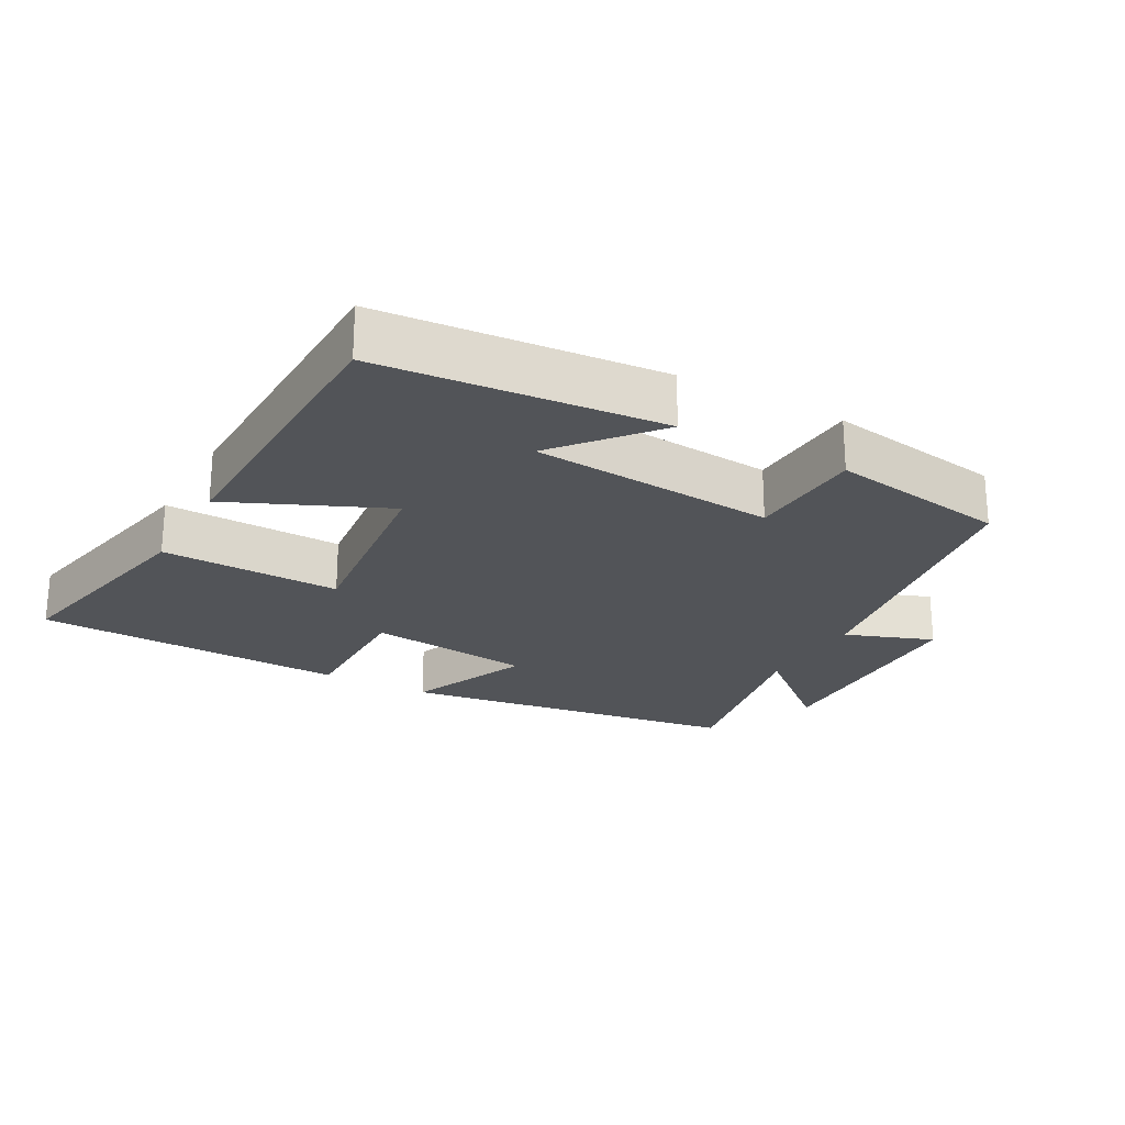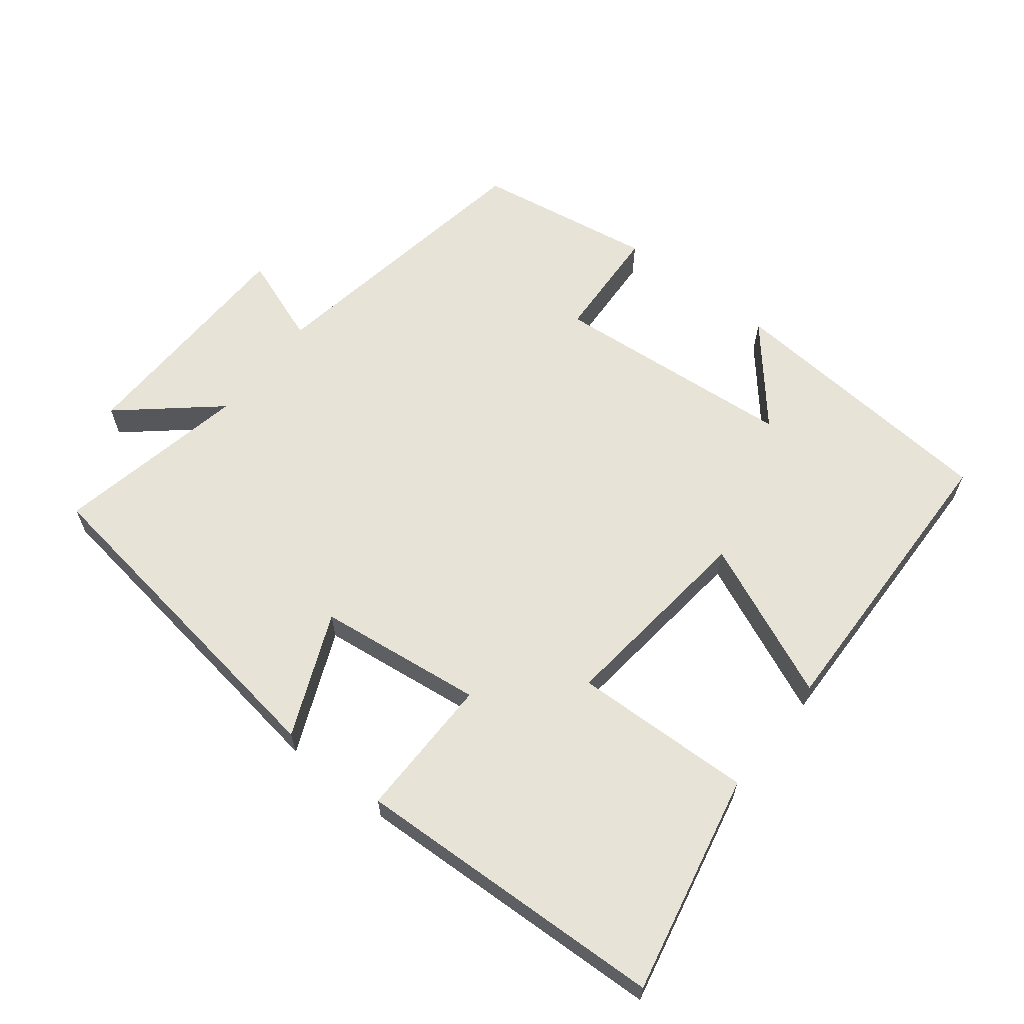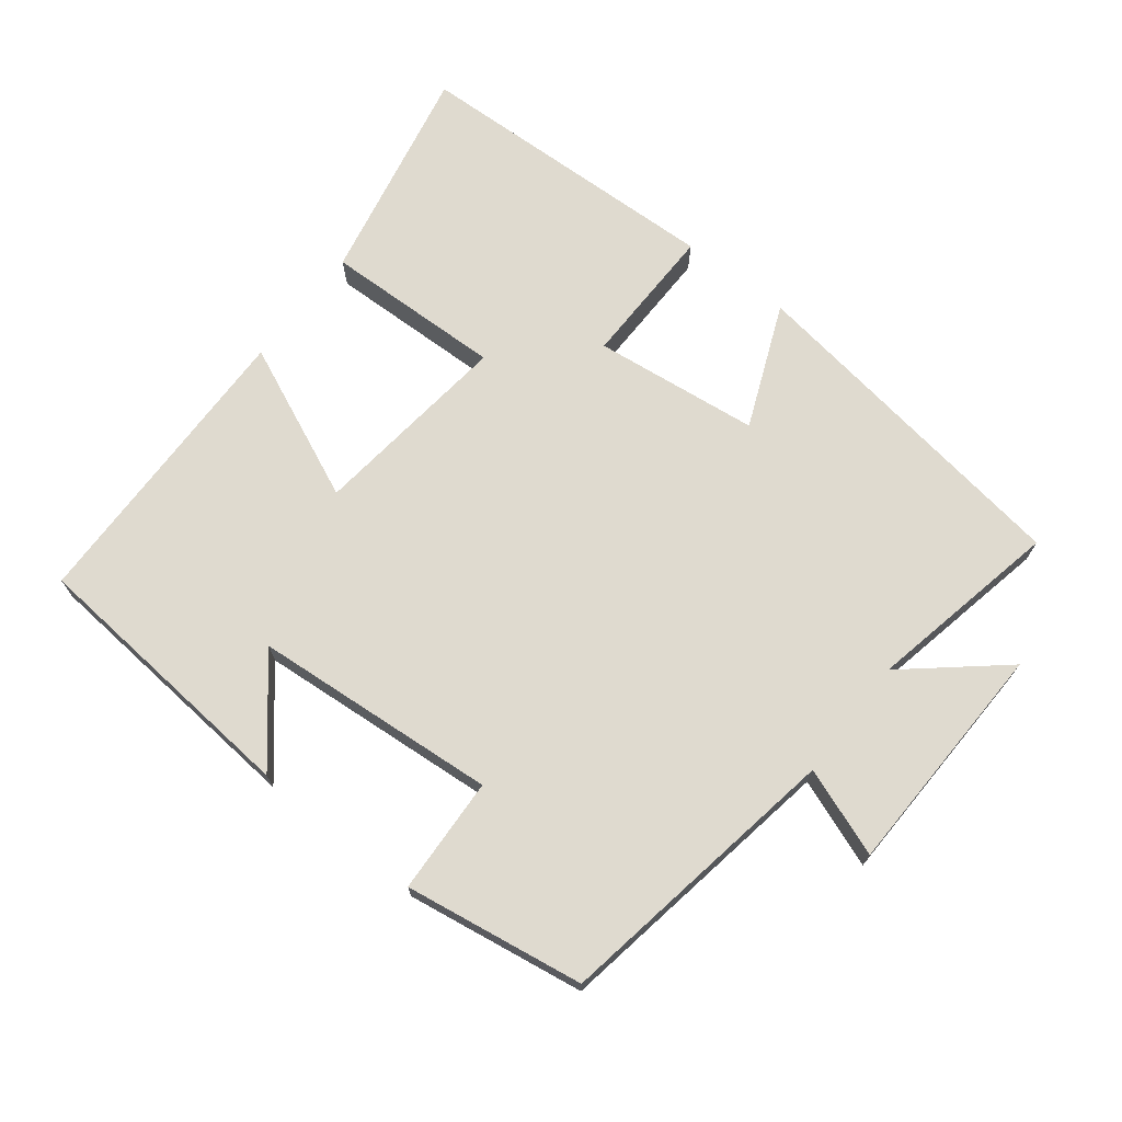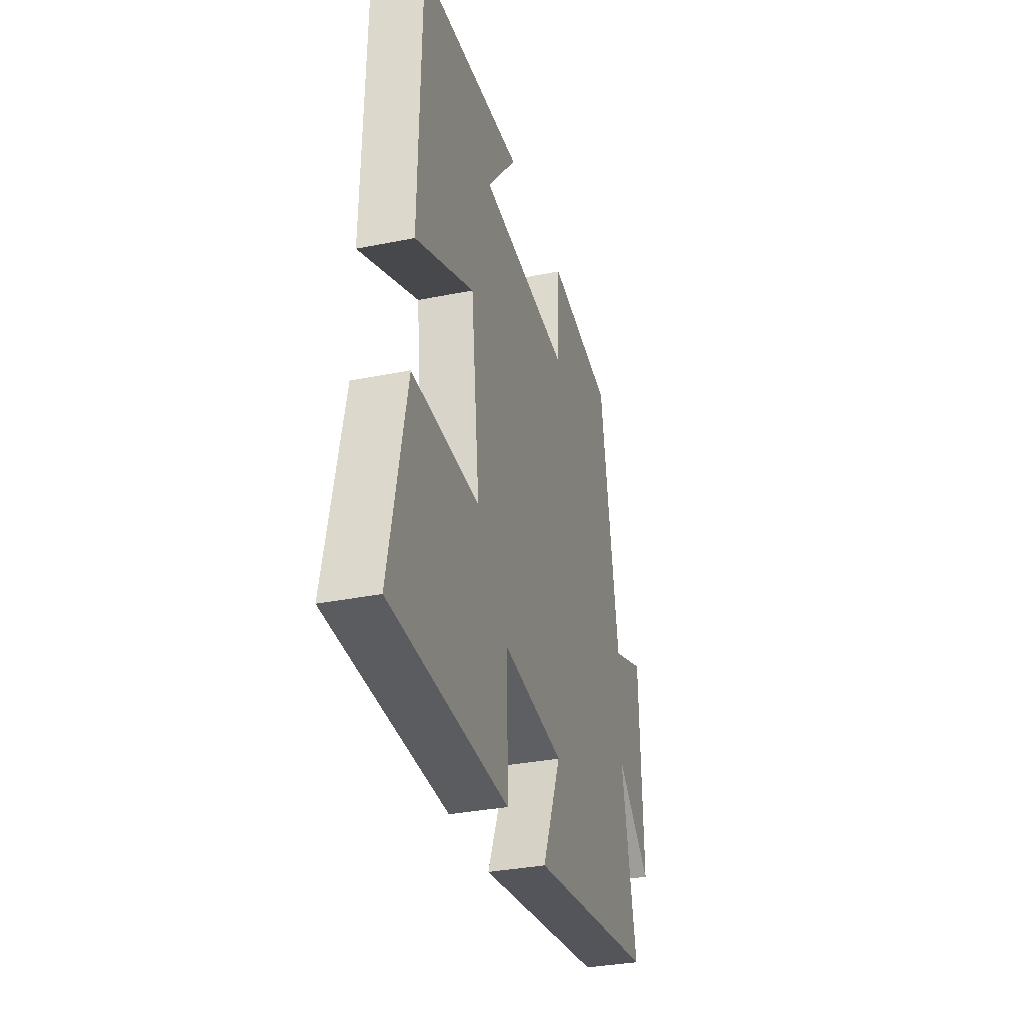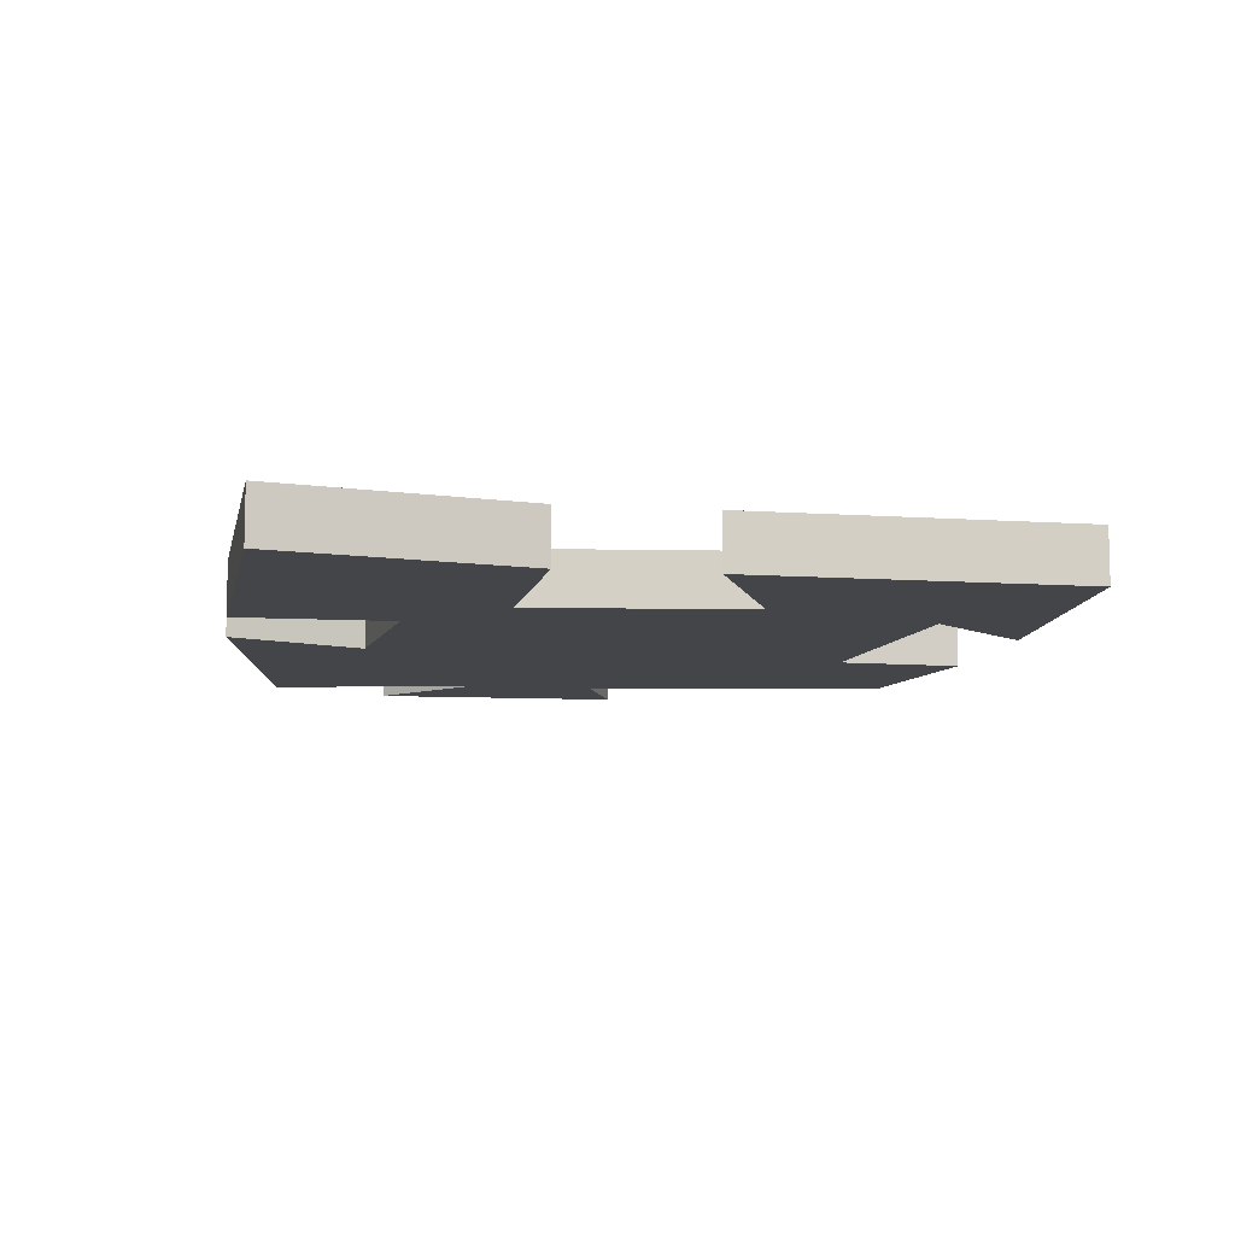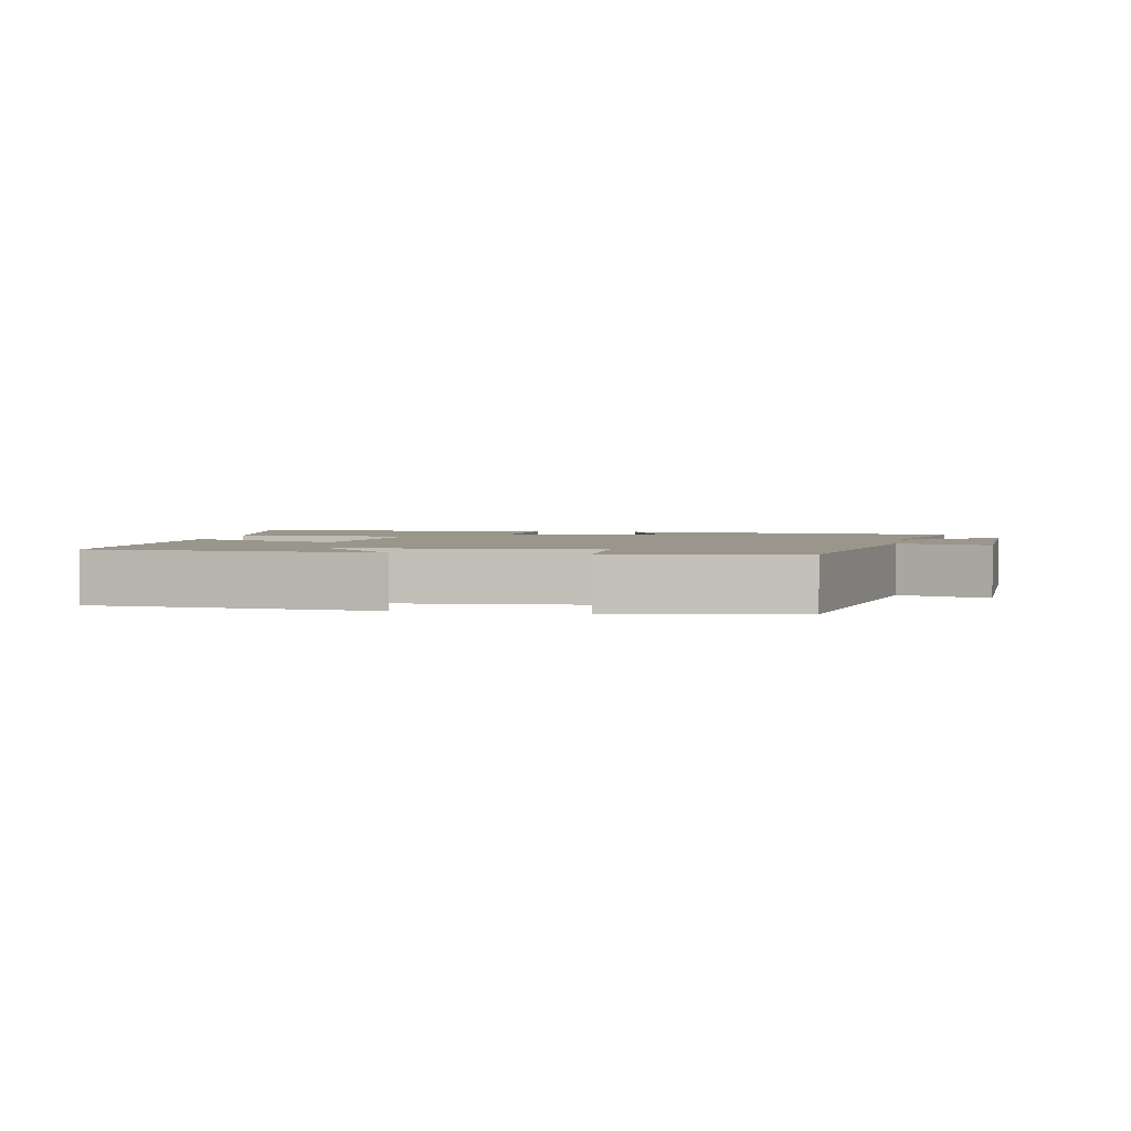
<metadata>
{"format":"obj","ext":"obj","renderer":"f3d","projection":"perspective","resolution":1024,"background":"white","views":[{"elev":-23.3,"azim":-29.0,"up":"+Y"},{"elev":62.7,"azim":-142.2,"up":"+Y"},{"elev":70.7,"azim":37.9,"up":"+Y"},{"elev":-33.3,"azim":-74.5,"up":"+Z"},{"elev":-8.9,"azim":-99.6,"up":"+Y"},{"elev":2.4,"azim":11.0,"up":"+Y"}]}
</metadata>
<code>
v 0.558 0.07 -0.425
v 0.056 0.07 -0.5
v 0.131 0.07 -0.32
v -0.111 0.07 -0.292
v -0.108 0.07 -0.5
v -0.566 0.07 -0.484
v -0.5 0.07 -0.162
v -0.238 0.07 -0.169
v -0.272 0.07 0.125
v -0.5 0.07 0.024
v -0.492 0.07 0.464
v -0.082 0.07 0.5
v -0.2 0.07 0.358
v 0.158 0.07 0.33
v 0.166 0.07 0.5
v 0.428 0.07 0.459
v 0.5 0.07 0.037
v 0.629 0.07 0.085
v 0.639 0.07 -0.261
v 0.5 0.07 -0.143
v 0.558 0 -0.425
v 0.056 0 -0.5
v 0.131 0 -0.32
v -0.111 0 -0.292
v -0.108 0 -0.5
v -0.566 0 -0.484
v -0.5 0 -0.162
v -0.238 0 -0.169
v -0.272 0 0.125
v -0.5 0 0.024
v -0.492 0 0.464
v -0.082 0 0.5
v -0.2 0 0.358
v 0.158 0 0.33
v 0.166 0 0.5
v 0.428 0 0.459
v 0.5 0 0.037
v 0.629 0 0.085
v 0.639 0 -0.261
v 0.5 0 -0.143
f 17 18 19 20
f 16 17 20
f 15 16 20
f 14 15 20
f 13 14 20 1
f 10 11 12 13
f 9 10 13
f 8 9 13 1
f 6 7 8
f 5 6 8
f 4 5 8
f 3 4 8
f 3 8 1
f 1 2 3
f 40 39 38 37
f 40 37 36
f 40 36 35
f 40 35 34
f 21 40 34 33
f 33 32 31 30
f 33 30 29
f 21 33 29 28
f 28 27 26
f 28 26 25
f 28 25 24
f 28 24 23
f 21 28 23
f 23 22 21
f 1 21 22 2
f 2 22 23 3
f 3 23 24 4
f 4 24 25 5
f 5 25 26 6
f 6 26 27 7
f 7 27 28 8
f 8 28 29 9
f 9 29 30 10
f 10 30 31 11
f 11 31 32 12
f 12 32 33 13
f 13 33 34 14
f 14 34 35 15
f 15 35 36 16
f 16 36 37 17
f 17 37 38 18
f 18 38 39 19
f 19 39 40 20
f 20 40 21 1

</code>
